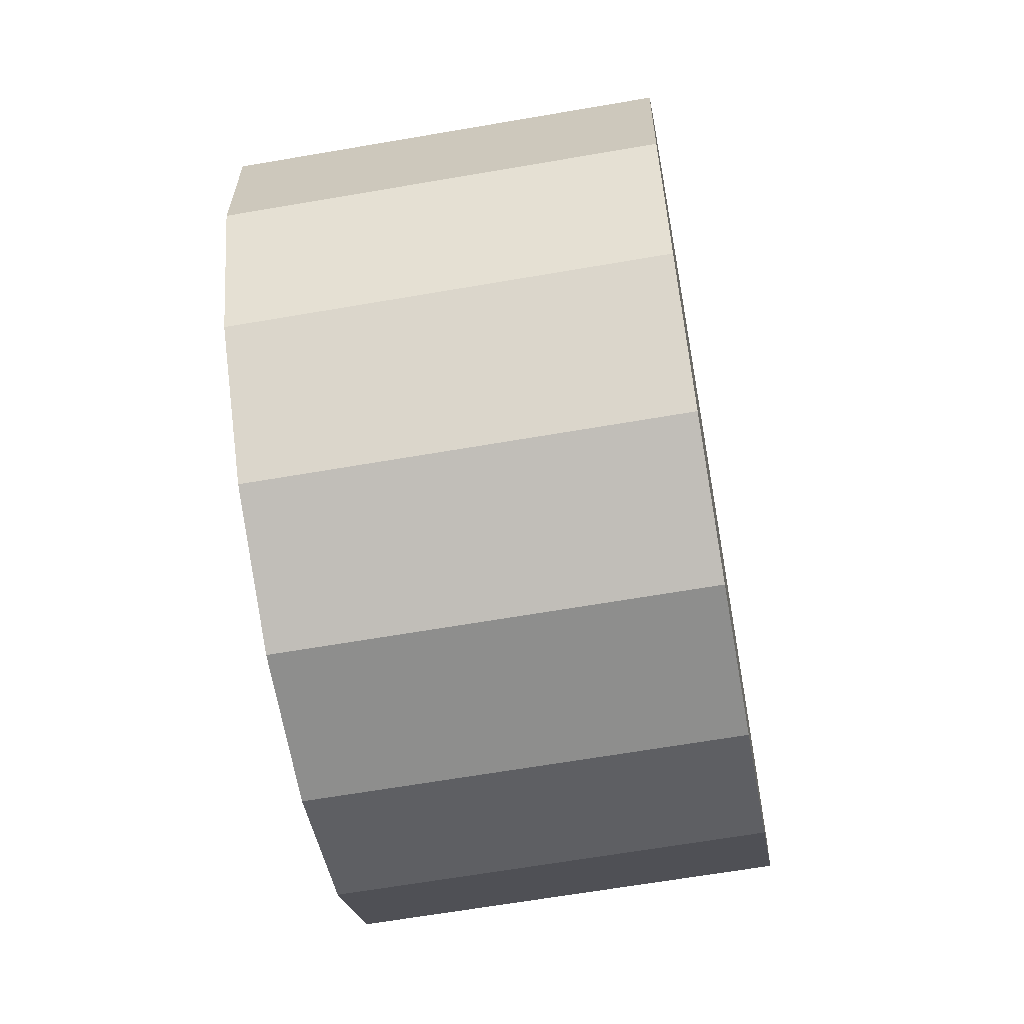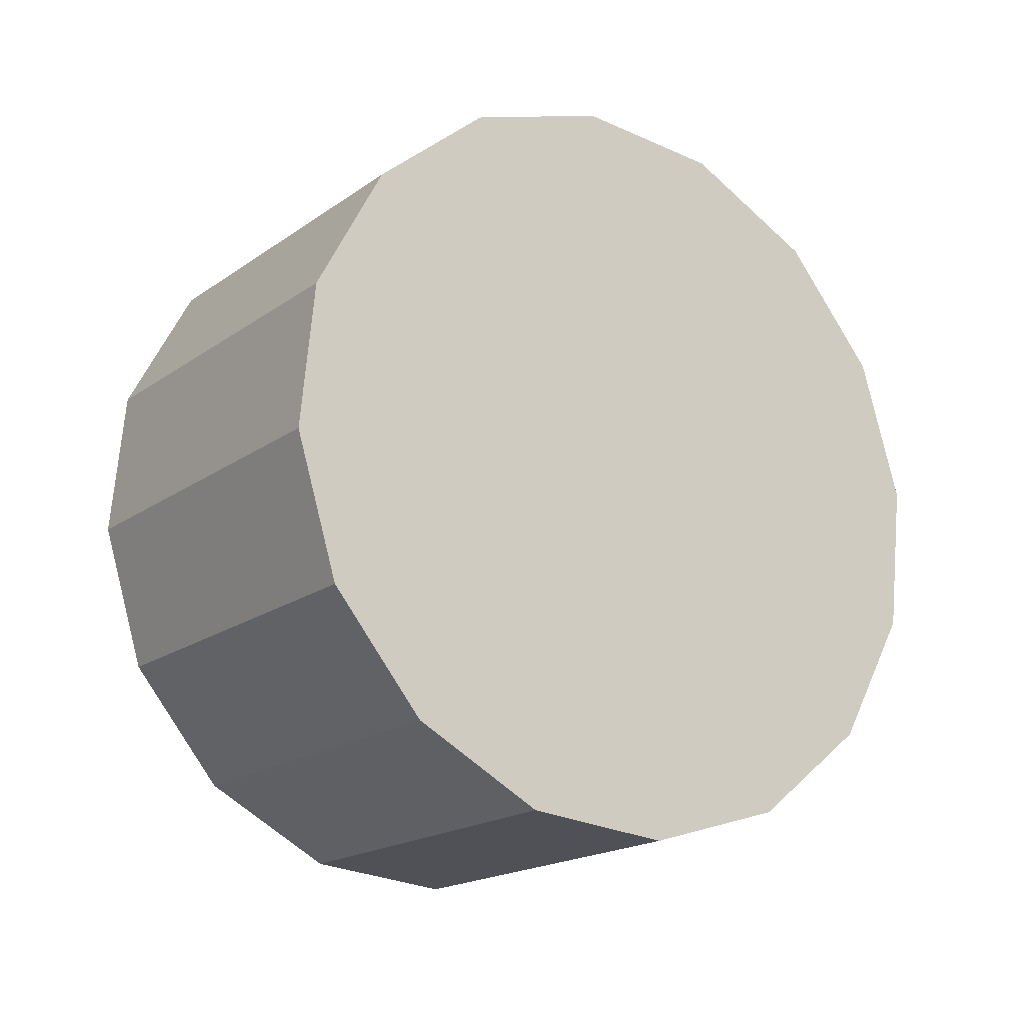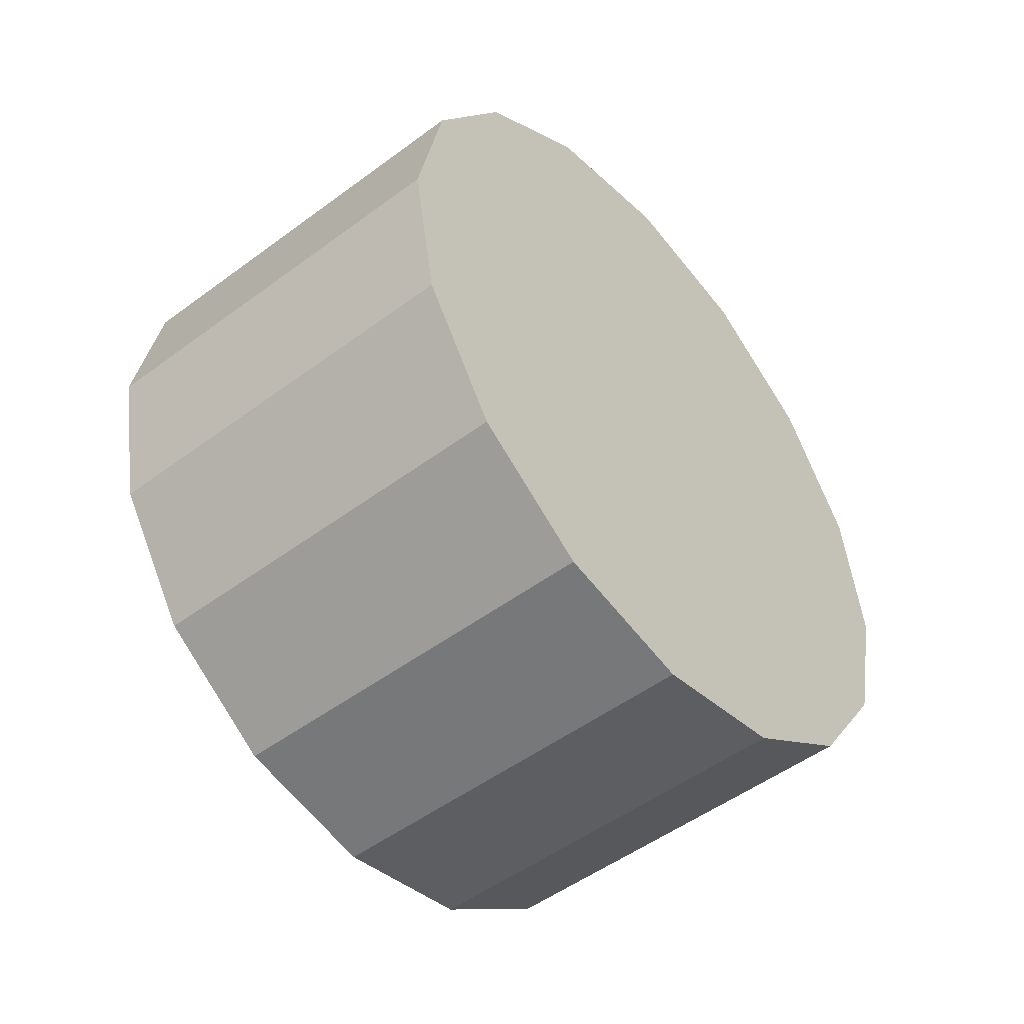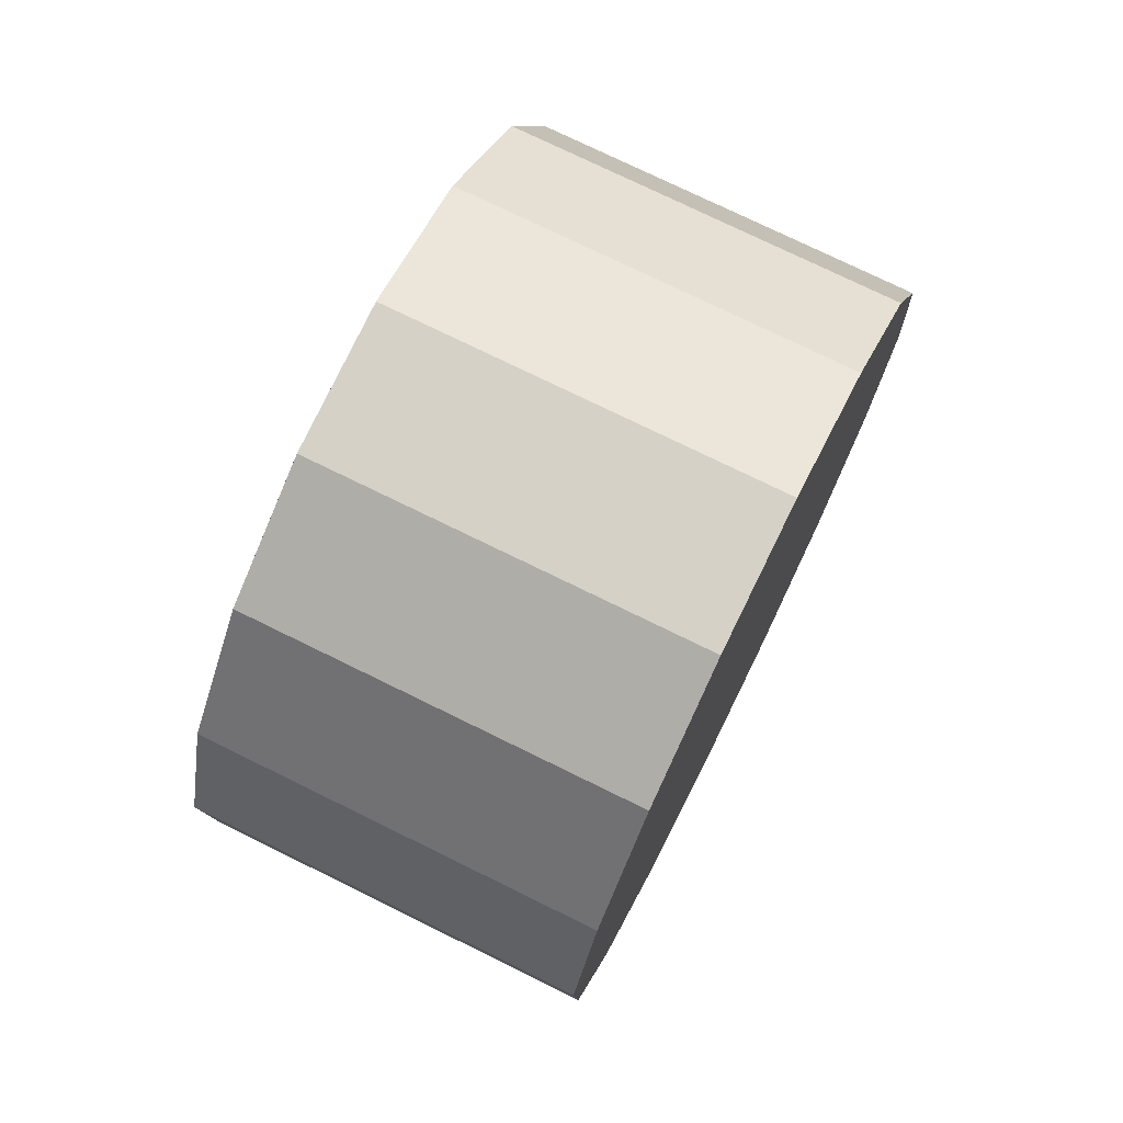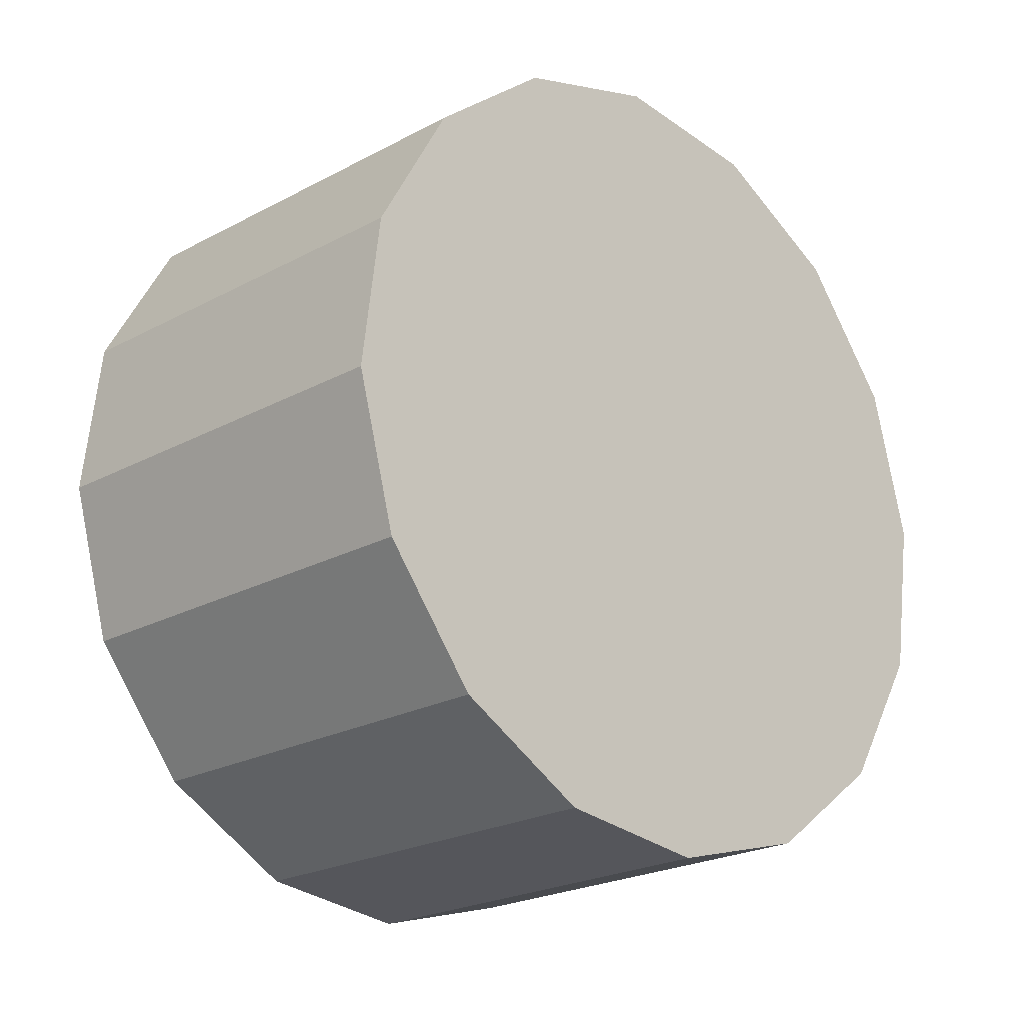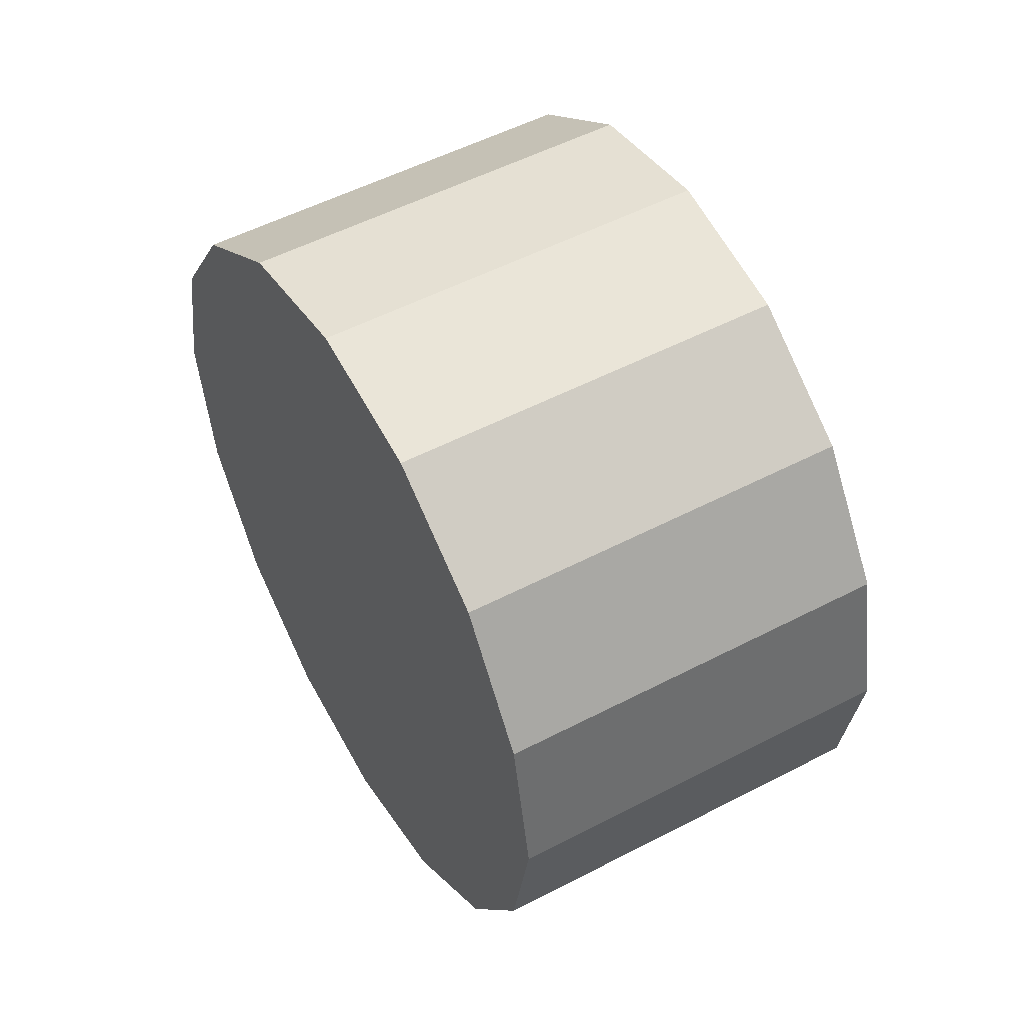
<metadata>
{"format":"obj","ext":"obj","renderer":"f3d","projection":"perspective","resolution":1024,"background":"white","views":[{"elev":-47.0,"azim":163.4,"up":"+Y"},{"elev":15.5,"azim":47.3,"up":"+Z"},{"elev":-5.4,"azim":28.1,"up":"+Z"},{"elev":-14.3,"azim":177.5,"up":"+Z"},{"elev":-24.8,"azim":18.6,"up":"+Y"},{"elev":-65.6,"azim":11.5,"up":"+Z"}]}
</metadata>
<code>
o Cylinder.173_Cylinder.1602
v -0.6622 -0.1378 -0.8125
v 1.129 -0.232 0.07117
v -0.5917 -0.8491 -1.031
v 1.2 -0.9433 -0.1476
v -0.6508 -1.593 -0.9908
v 1.141 -1.687 -0.1071
v -0.8305 -2.257 -0.6973
v 0.9612 -2.351 0.1865
v -1.103 -2.739 -0.1953
v 0.6883 -2.833 0.6884
v -1.428 -2.966 0.4386
v 0.3637 -3.06 1.322
v -1.755 -2.903 1.108
v 0.0368 -2.998 1.992
v -2.034 -2.561 1.711
v -0.2426 -2.655 2.595
v -2.224 -1.991 2.155
v -0.4319 -2.085 3.039
v -2.294 -1.28 2.374
v -0.5024 -1.374 3.258
v -2.235 -0.5354 2.334
v -0.4433 -0.6297 3.217
v -2.055 0.1281 2.04
v -0.2636 0.03388 2.924
v -1.782 0.6101 1.538
v 0.009304 0.5159 2.422
v -1.458 0.8372 0.9044
v 0.3339 0.743 1.788
v -1.131 0.7749 0.235
v 0.6608 0.6806 1.119
v -0.8516 0.4325 -0.3679
v 0.9401 0.3383 0.5158
f 2 3 1
f 4 5 3
f 6 7 5
f 8 9 7
f 10 11 9
f 12 13 11
f 14 15 13
f 16 17 15
f 18 19 17
f 20 21 19
f 22 23 21
f 23 26 25
f 25 28 27
f 28 29 27
f 30 22 14
f 30 31 29
f 32 1 31
f 7 15 23
f 2 4 3
f 4 6 5
f 6 8 7
f 8 10 9
f 10 12 11
f 12 14 13
f 14 16 15
f 16 18 17
f 18 20 19
f 20 22 21
f 22 24 23
f 23 24 26
f 25 26 28
f 28 30 29
f 6 4 30
f 4 2 30
f 2 32 30
f 30 28 22
f 28 26 22
f 26 24 22
f 22 20 18
f 18 16 14
f 14 12 10
f 10 8 6
f 22 18 14
f 14 10 6
f 6 30 14
f 30 32 31
f 32 2 1
f 31 1 3
f 3 5 7
f 7 9 11
f 11 13 15
f 15 17 19
f 19 21 15
f 21 23 15
f 23 25 27
f 27 29 31
f 31 3 7
f 7 11 15
f 23 27 31
f 31 7 23

</code>
